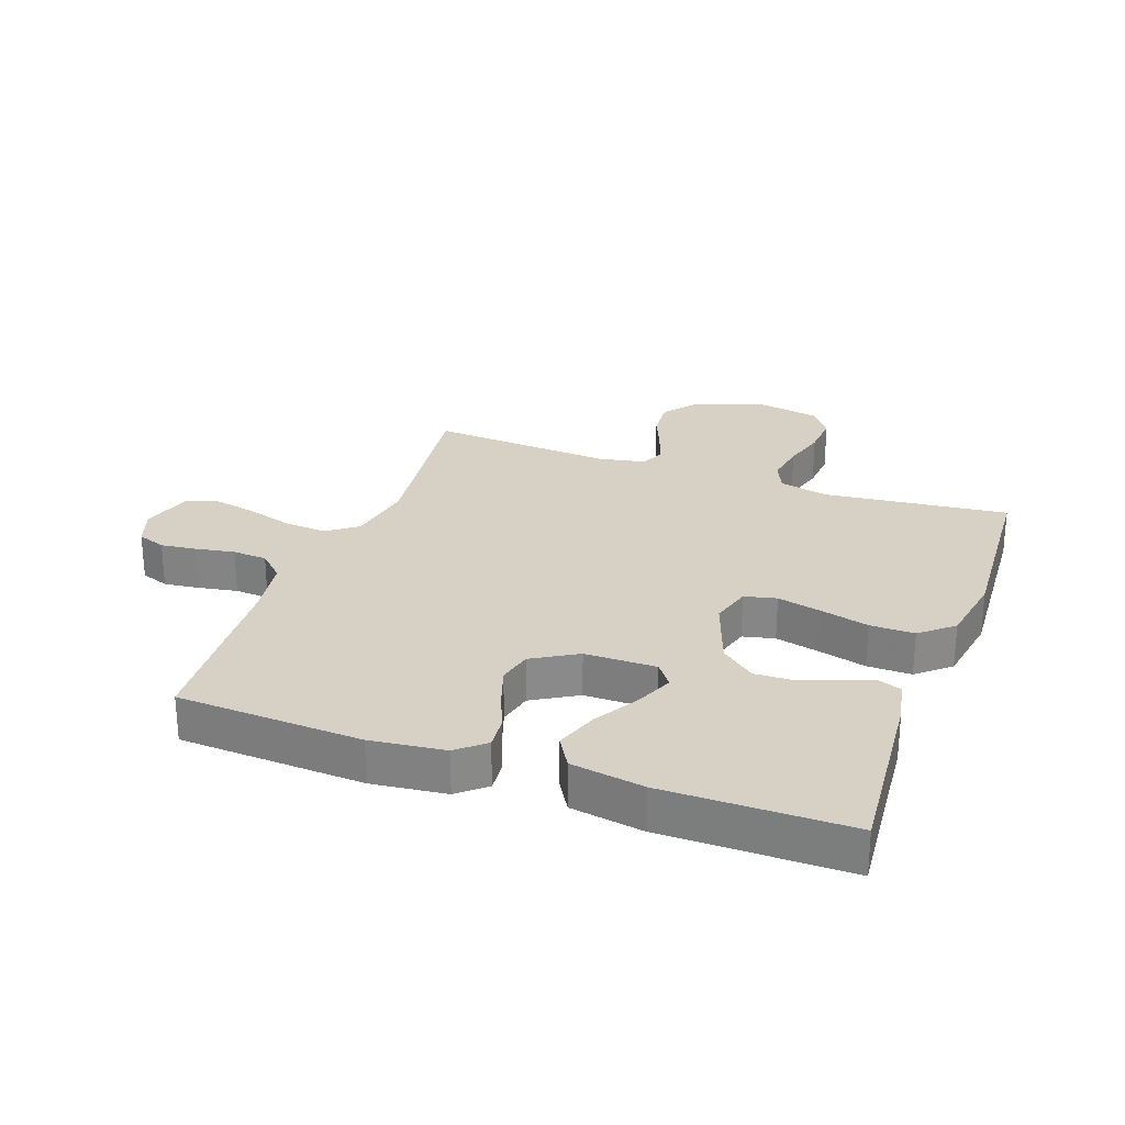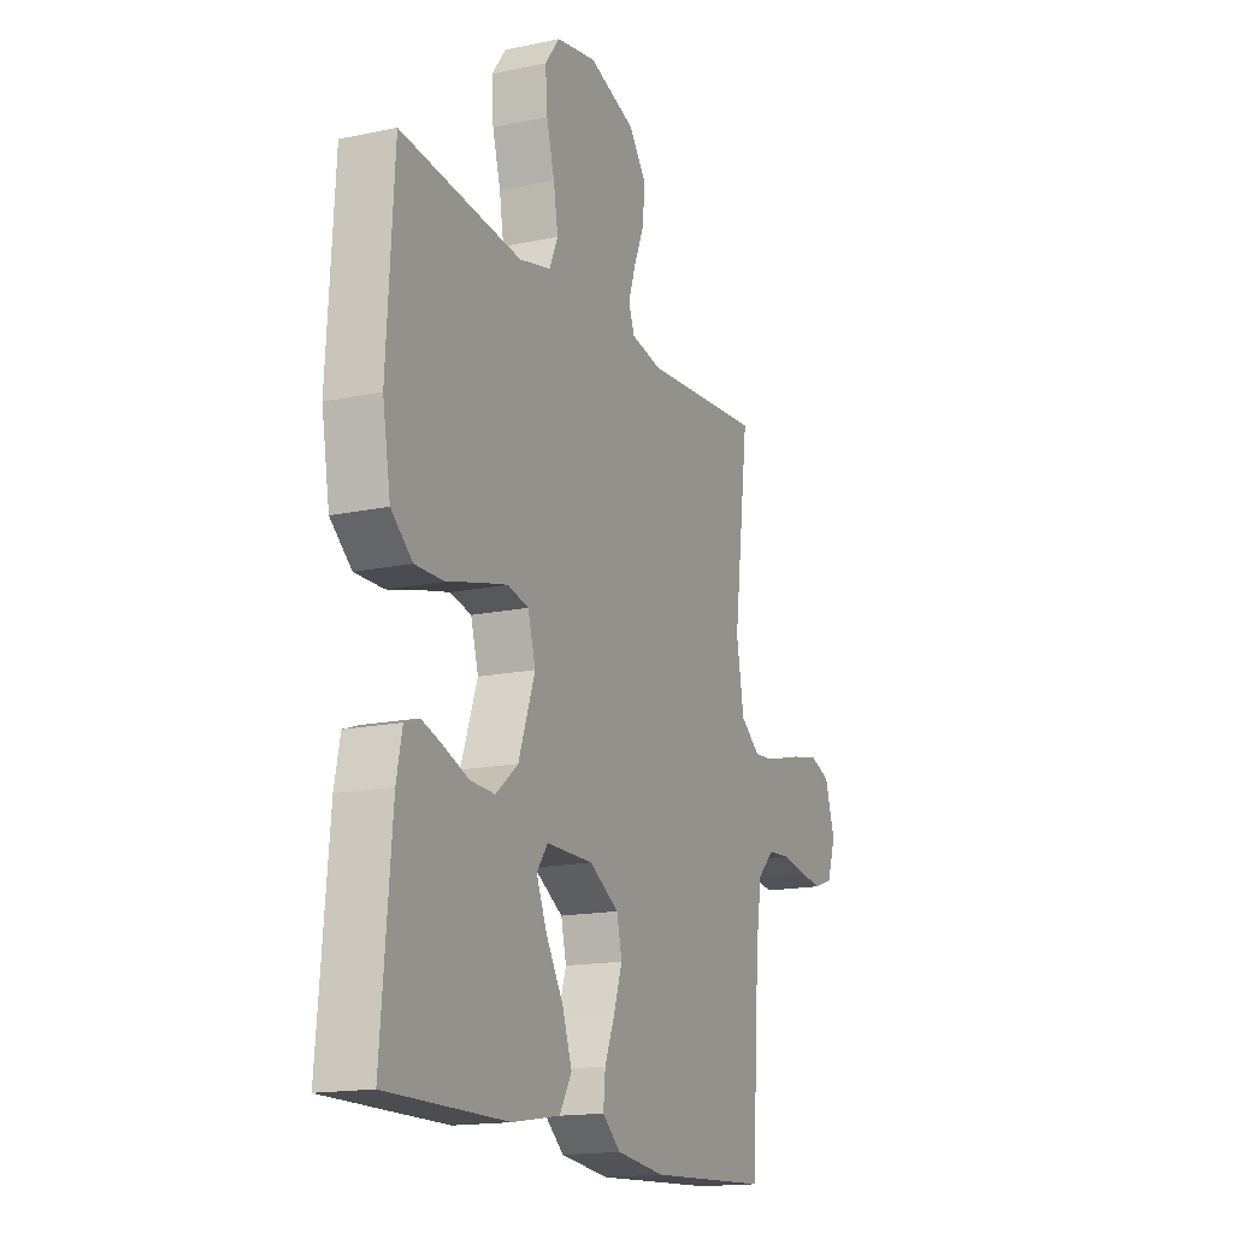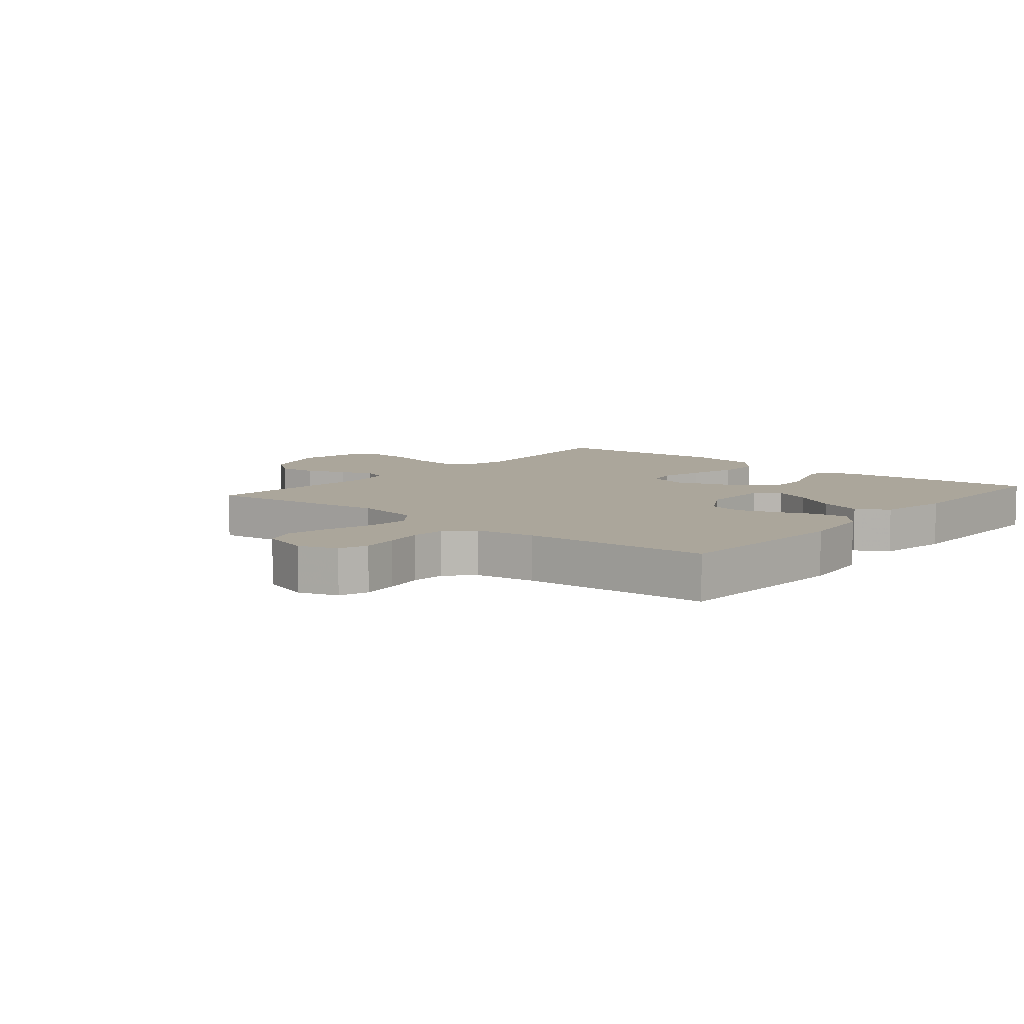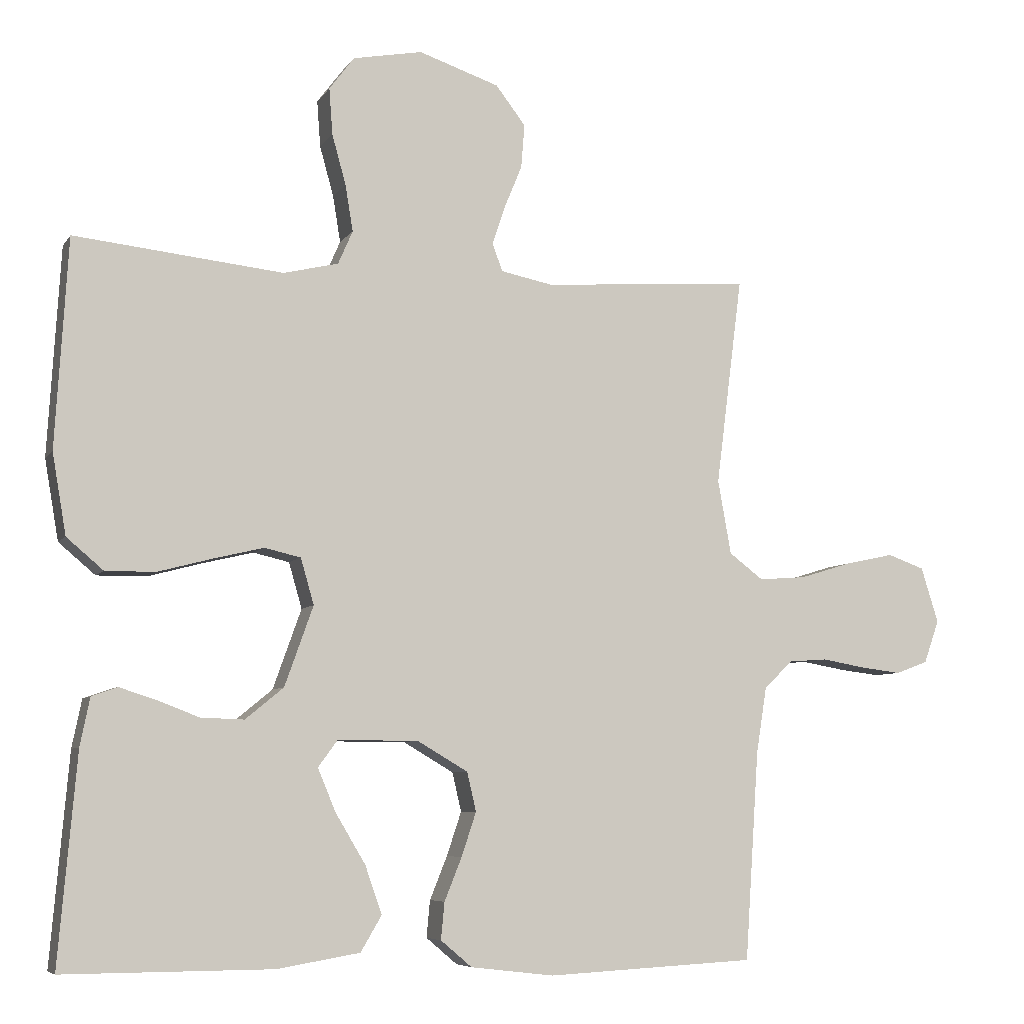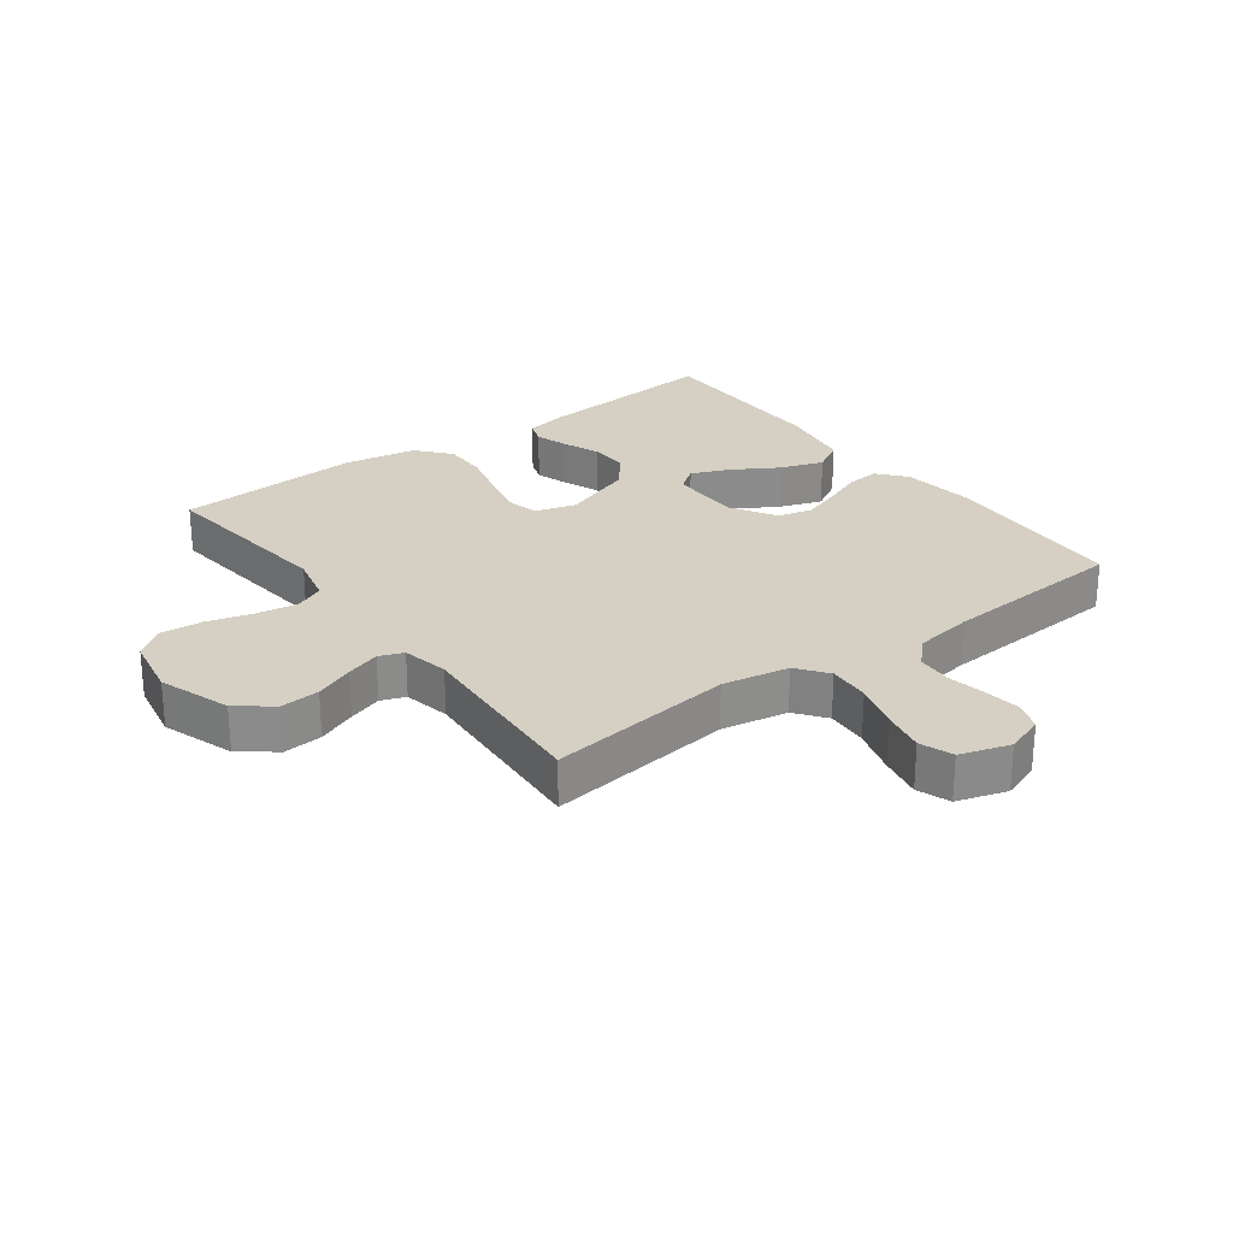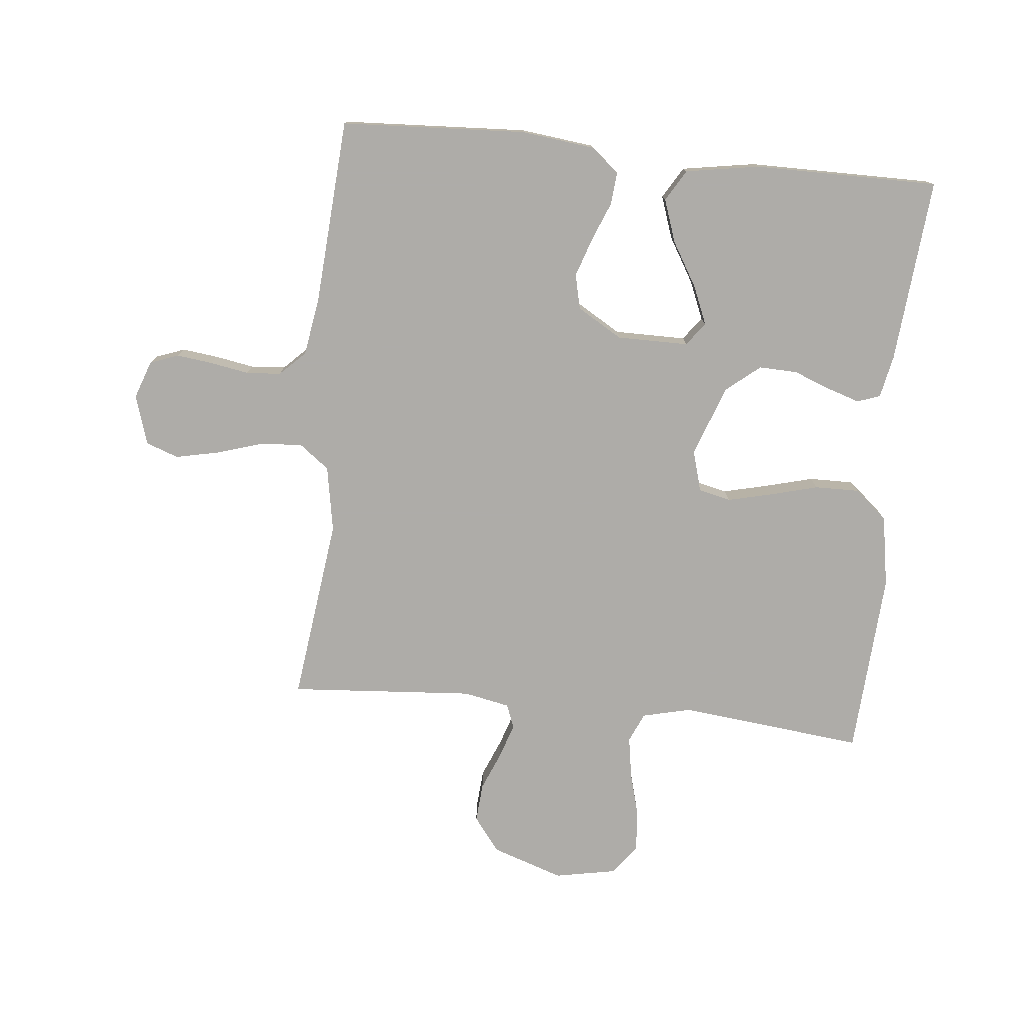
<metadata>
{"format":"obj","ext":"obj","renderer":"f3d","projection":"perspective","resolution":1024,"background":"white","views":[{"elev":26.8,"azim":-160.2,"up":"+Y"},{"elev":-16.2,"azim":-66.4,"up":"+Z"},{"elev":8.0,"azim":129.8,"up":"+Y"},{"elev":-6.7,"azim":-18.7,"up":"+Z"},{"elev":26.1,"azim":53.3,"up":"+Y"},{"elev":-77.0,"azim":174.2,"up":"+Y"}]}
</metadata>
<code>
v 0.5 0.07 0.5
v 0.462 0.07 0.2
v 0.481 0.07 0.093
v 0.53 0.07 0.056
v 0.598 0.07 0.061
v 0.673 0.07 0.084
v 0.743 0.07 0.099
v 0.796 0.07 0.08
v 0.821 0.07 0
v 0.799 0.07 -0.062
v 0.753 0.07 -0.079
v 0.695 0.07 -0.072
v 0.632 0.07 -0.061
v 0.576 0.07 -0.065
v 0.535 0.07 -0.105
v 0.52 0.07 -0.2
v 0.5 0.07 -0.5
v 0.2 0.07 -0.516
v 0.08 0.07 -0.502
v 0.035 0.07 -0.464
v 0.04 0.07 -0.411
v 0.065 0.07 -0.349
v 0.086 0.07 -0.286
v 0.073 0.07 -0.23
v 0 0.07 -0.187
v -0.116 0.07 -0.187
v -0.144 0.07 -0.225
v -0.118 0.07 -0.287
v -0.075 0.07 -0.359
v -0.051 0.07 -0.428
v -0.081 0.07 -0.479
v -0.2 0.07 -0.499
v -0.5 0.07 -0.5
v -0.474 0.07 -0.2
v -0.46 0.07 -0.131
v -0.423 0.07 -0.118
v -0.37 0.07 -0.135
v -0.31 0.07 -0.158
v -0.248 0.07 -0.16
v -0.193 0.07 -0.115
v -0.152 0.07 0
v -0.171 0.07 0.066
v -0.223 0.07 0.078
v -0.294 0.07 0.061
v -0.373 0.07 0.04
v -0.445 0.07 0.039
v -0.498 0.07 0.084
v -0.518 0.07 0.2
v -0.5 0.07 0.5
v -0.2 0.07 0.468
v -0.121 0.07 0.487
v -0.1 0.07 0.535
v -0.111 0.07 0.602
v -0.131 0.07 0.674
v -0.136 0.07 0.741
v -0.1 0.07 0.789
v 0 0.07 0.808
v 0.116 0.07 0.769
v 0.159 0.07 0.713
v 0.154 0.07 0.65
v 0.128 0.07 0.587
v 0.11 0.07 0.532
v 0.125 0.07 0.493
v 0.2 0.07 0.478
v 0.5 0 0.5
v 0.462 0 0.2
v 0.481 0 0.093
v 0.53 0 0.056
v 0.598 0 0.061
v 0.673 0 0.084
v 0.743 0 0.099
v 0.796 0 0.08
v 0.821 0 0
v 0.799 0 -0.062
v 0.753 0 -0.079
v 0.695 0 -0.072
v 0.632 0 -0.061
v 0.576 0 -0.065
v 0.535 0 -0.105
v 0.52 0 -0.2
v 0.5 0 -0.5
v 0.2 0 -0.516
v 0.08 0 -0.502
v 0.035 0 -0.464
v 0.04 0 -0.411
v 0.065 0 -0.349
v 0.086 0 -0.286
v 0.073 0 -0.23
v 0 0 -0.187
v -0.116 0 -0.187
v -0.144 0 -0.225
v -0.118 0 -0.287
v -0.075 0 -0.359
v -0.051 0 -0.428
v -0.081 0 -0.479
v -0.2 0 -0.499
v -0.5 0 -0.5
v -0.474 0 -0.2
v -0.46 0 -0.131
v -0.423 0 -0.118
v -0.37 0 -0.135
v -0.31 0 -0.158
v -0.248 0 -0.16
v -0.193 0 -0.115
v -0.152 0 0
v -0.171 0 0.066
v -0.223 0 0.078
v -0.294 0 0.061
v -0.373 0 0.04
v -0.445 0 0.039
v -0.498 0 0.084
v -0.518 0 0.2
v -0.5 0 0.5
v -0.2 0 0.468
v -0.121 0 0.487
v -0.1 0 0.535
v -0.111 0 0.602
v -0.131 0 0.674
v -0.136 0 0.741
v -0.1 0 0.789
v 0 0 0.808
v 0.116 0 0.769
v 0.159 0 0.713
v 0.154 0 0.65
v 0.128 0 0.587
v 0.11 0 0.532
v 0.125 0 0.493
v 0.2 0 0.478
f 59 60 61
f 58 59 61
f 57 58 61
f 56 57 61
f 55 56 61
f 54 55 61
f 53 54 61
f 52 53 61 62
f 51 52 62 63
f 48 49 50
f 47 48 50
f 46 47 50
f 45 46 50
f 44 45 50
f 51 63 64
f 50 51 64
f 44 50 64
f 43 44 64
f 36 37 38
f 35 36 38
f 34 35 38
f 33 34 38
f 32 33 38
f 31 32 38
f 30 31 38
f 29 30 38
f 28 29 38
f 27 28 38 39
f 26 27 39 40
f 20 21 22
f 19 20 22
f 18 19 22
f 17 18 22
f 16 17 22
f 15 16 22 23
f 14 15 23 24
f 11 12 13
f 10 11 13
f 9 10 13
f 8 9 13
f 7 8 13
f 6 7 13
f 5 6 13
f 4 5 13 14
f 14 24 25
f 4 14 25
f 3 4 25
f 64 1 2
f 43 64 2
f 42 43 2
f 26 40 41
f 25 26 41
f 25 41 42
f 3 25 42
f 2 3 42
f 125 124 123
f 125 123 122
f 125 122 121
f 125 121 120
f 125 120 119
f 125 119 118
f 125 118 117
f 126 125 117 116
f 127 126 116 115
f 114 113 112
f 114 112 111
f 114 111 110
f 114 110 109
f 114 109 108
f 128 127 115
f 128 115 114
f 128 114 108
f 128 108 107
f 102 101 100
f 102 100 99
f 102 99 98
f 102 98 97
f 102 97 96
f 102 96 95
f 102 95 94
f 102 94 93
f 102 93 92
f 103 102 92 91
f 104 103 91 90
f 86 85 84
f 86 84 83
f 86 83 82
f 86 82 81
f 86 81 80
f 87 86 80 79
f 88 87 79 78
f 77 76 75
f 77 75 74
f 77 74 73
f 77 73 72
f 77 72 71
f 77 71 70
f 77 70 69
f 78 77 69 68
f 89 88 78
f 89 78 68
f 89 68 67
f 66 65 128
f 66 128 107
f 66 107 106
f 105 104 90
f 105 90 89
f 106 105 89
f 106 89 67
f 106 67 66
f 1 65 66 2
f 2 66 67 3
f 3 67 68 4
f 4 68 69 5
f 5 69 70 6
f 6 70 71 7
f 7 71 72 8
f 8 72 73 9
f 9 73 74 10
f 10 74 75 11
f 11 75 76 12
f 12 76 77 13
f 13 77 78 14
f 14 78 79 15
f 15 79 80 16
f 16 80 81 17
f 17 81 82 18
f 18 82 83 19
f 19 83 84 20
f 20 84 85 21
f 21 85 86 22
f 22 86 87 23
f 23 87 88 24
f 24 88 89 25
f 25 89 90 26
f 26 90 91 27
f 27 91 92 28
f 28 92 93 29
f 29 93 94 30
f 30 94 95 31
f 31 95 96 32
f 32 96 97 33
f 33 97 98 34
f 34 98 99 35
f 35 99 100 36
f 36 100 101 37
f 37 101 102 38
f 38 102 103 39
f 39 103 104 40
f 40 104 105 41
f 41 105 106 42
f 42 106 107 43
f 43 107 108 44
f 44 108 109 45
f 45 109 110 46
f 46 110 111 47
f 47 111 112 48
f 48 112 113 49
f 49 113 114 50
f 50 114 115 51
f 51 115 116 52
f 52 116 117 53
f 53 117 118 54
f 54 118 119 55
f 55 119 120 56
f 56 120 121 57
f 57 121 122 58
f 58 122 123 59
f 59 123 124 60
f 60 124 125 61
f 61 125 126 62
f 62 126 127 63
f 63 127 128 64
f 64 128 65 1

</code>
